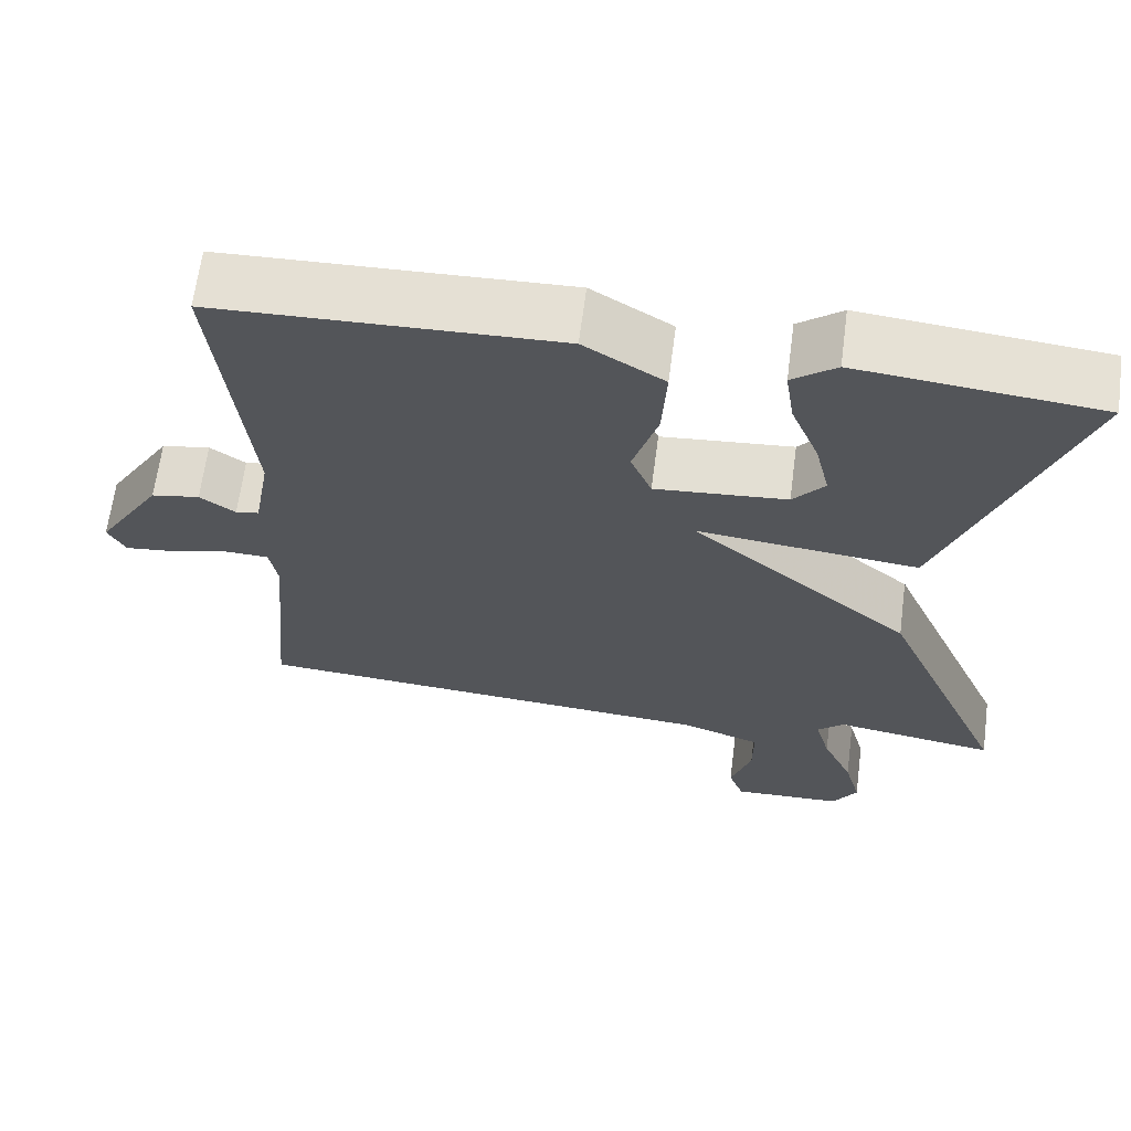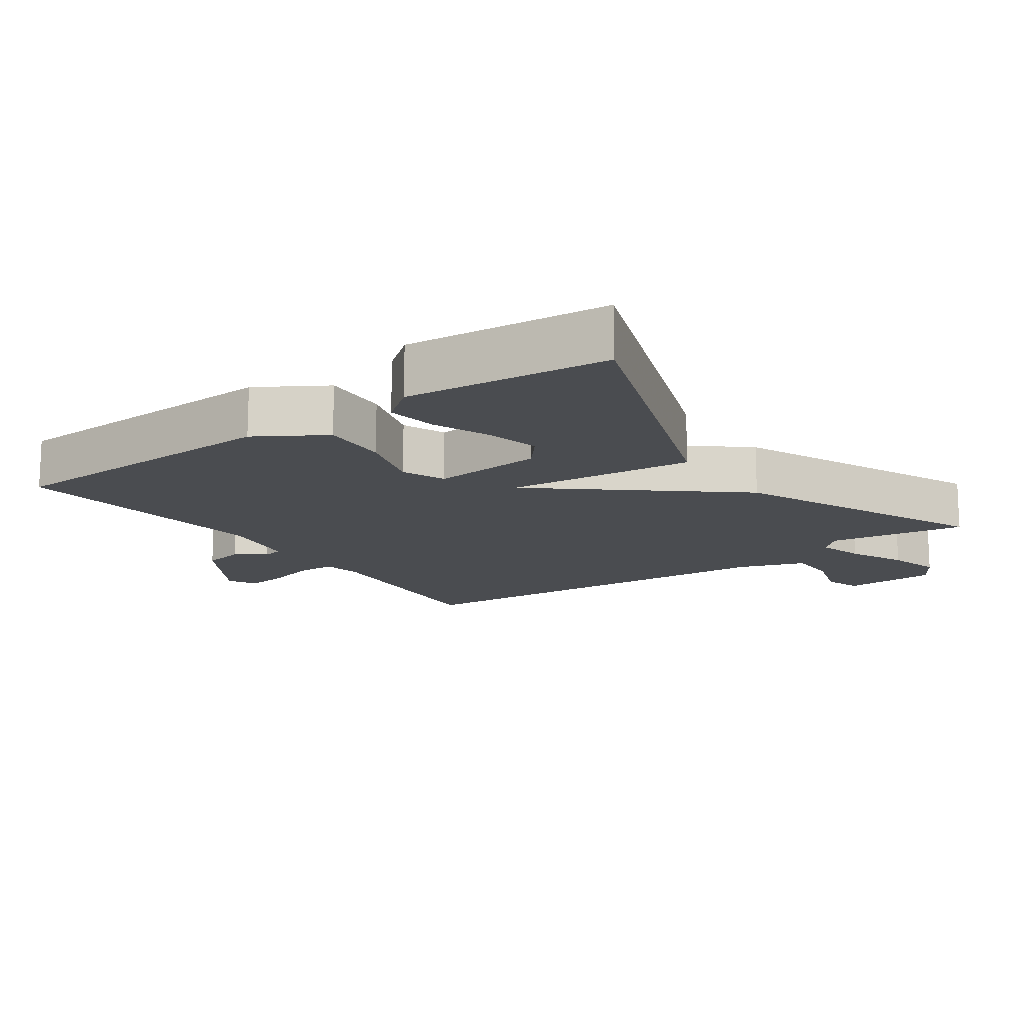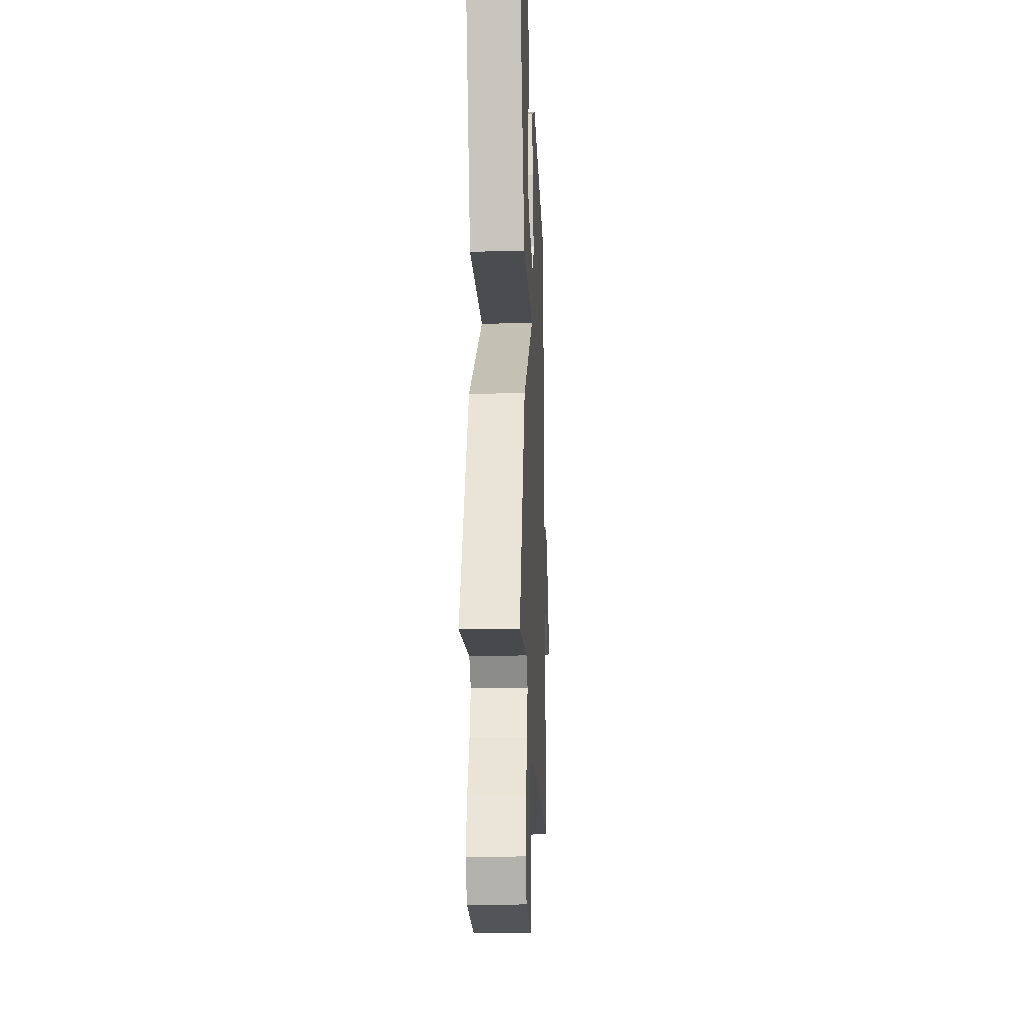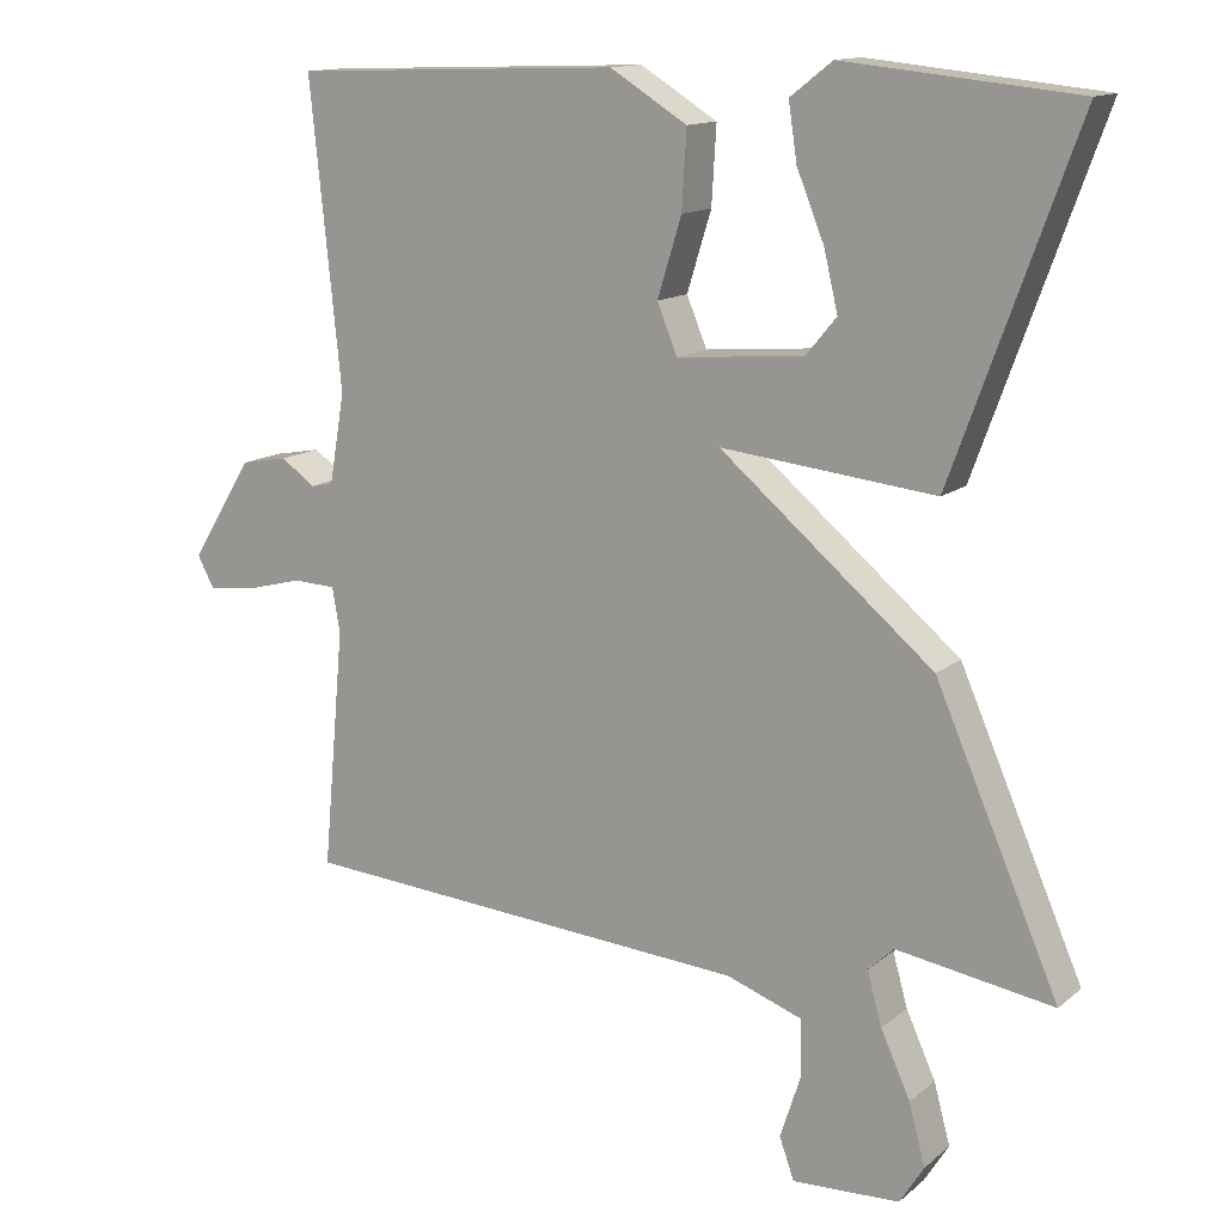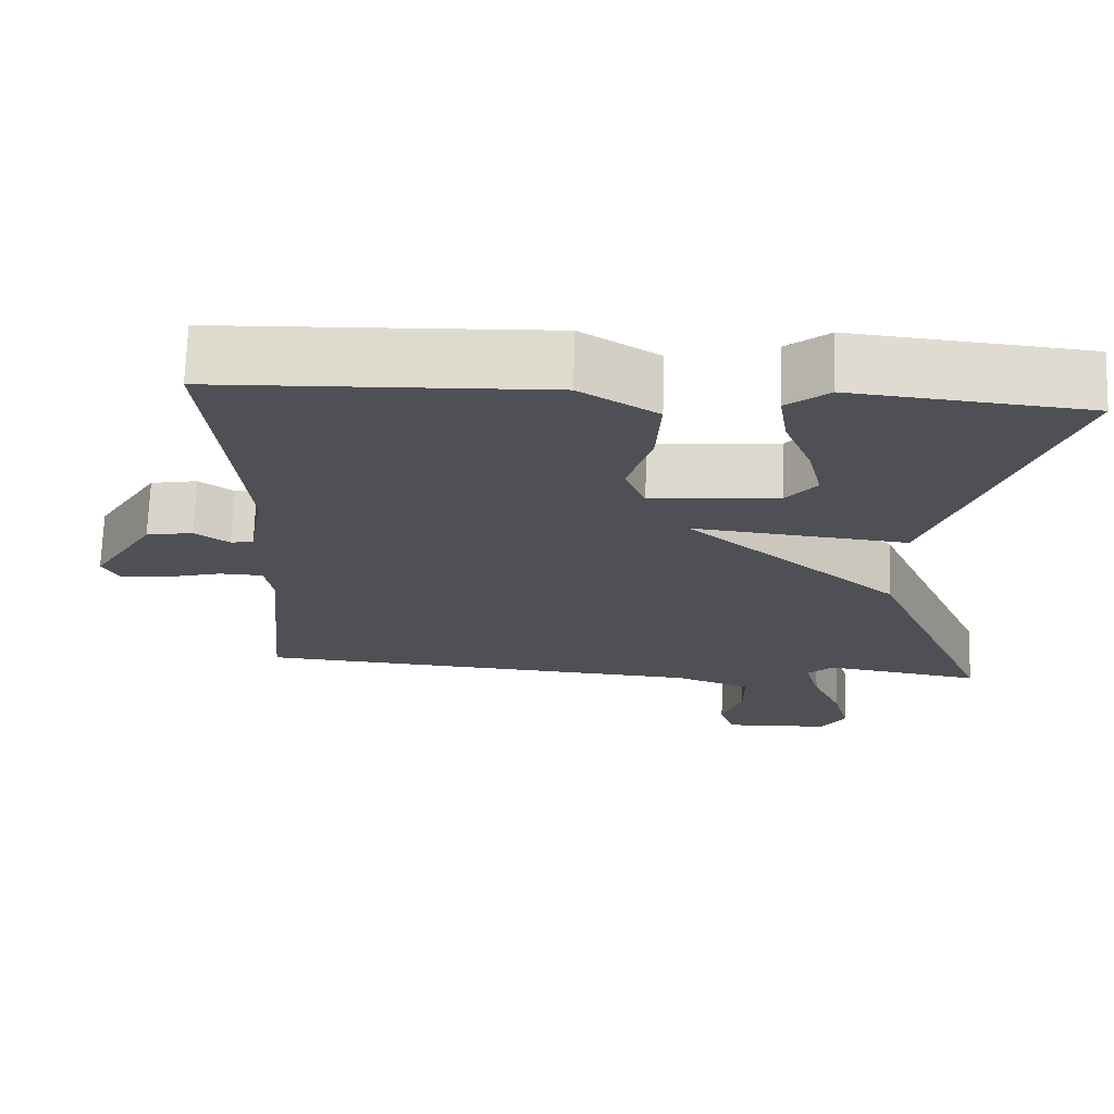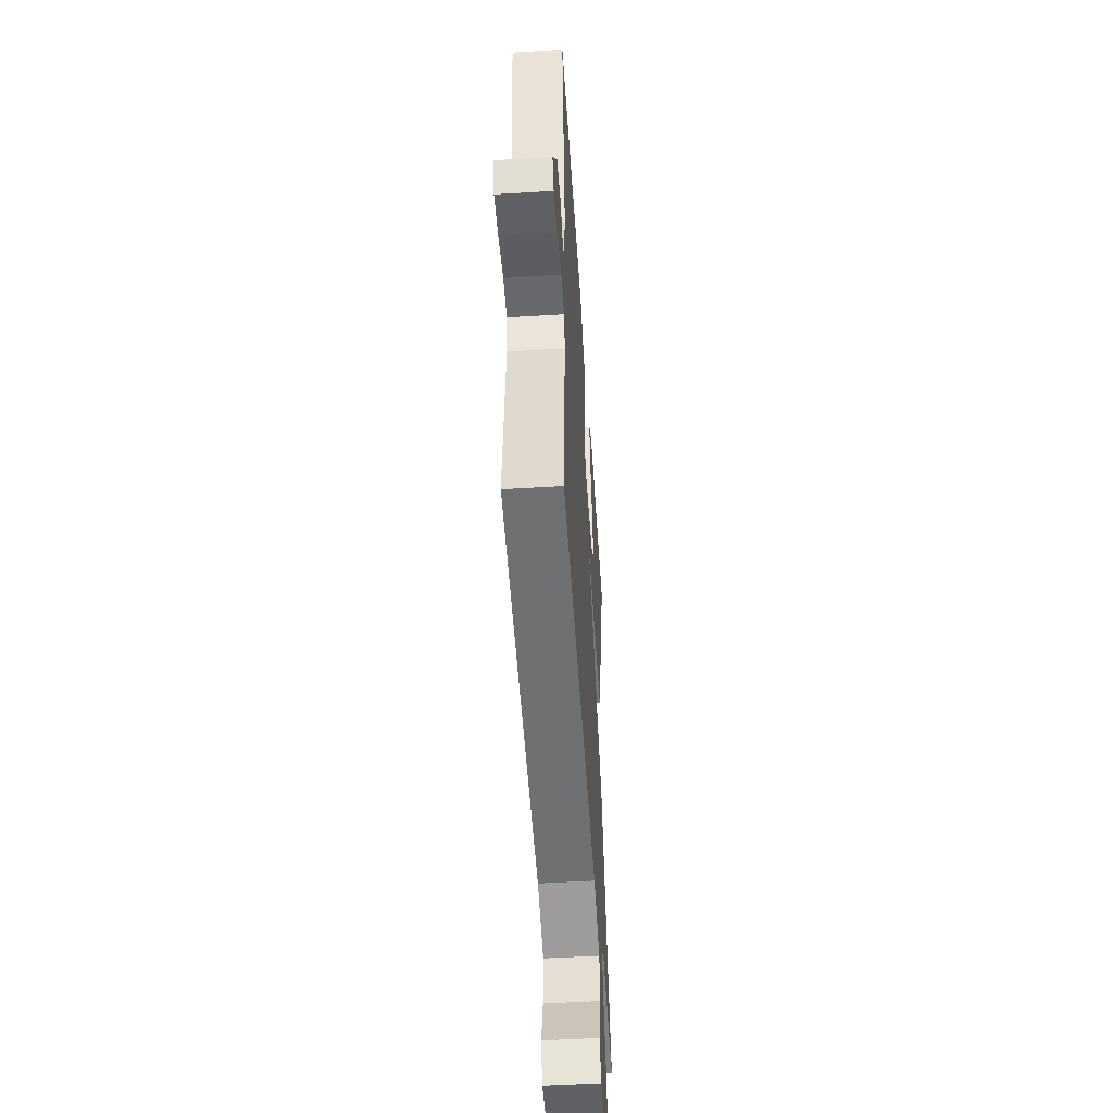
<metadata>
{"format":"obj","ext":"obj","renderer":"f3d","projection":"perspective","resolution":1024,"background":"white","views":[{"elev":65.1,"azim":7.5,"up":"+Z"},{"elev":-14.7,"azim":35.4,"up":"+Y"},{"elev":-21.1,"azim":92.5,"up":"+Z"},{"elev":13.6,"azim":30.5,"up":"+Z"},{"elev":70.6,"azim":1.8,"up":"+Z"},{"elev":-50.8,"azim":-86.2,"up":"+Z"}]}
</metadata>
<code>
v -0.5 0.07 -0.5
v -0.472 0.07 -0.193
v -0.482 0.07 -0.135
v -0.538 0.07 -0.133
v -0.61 0.07 -0.152
v -0.671 0.07 -0.159
v -0.693 0.07 -0.118
v -0.613 0.07 0.011
v -0.553 0.07 0.022
v -0.509 0.07 -0.009
v -0.48 0.07 -0.004
v -0.46 0.07 0.112
v -0.5 0.07 0.5
v -0.078 0.07 0.515
v 0.021 0.07 0.454
v 0.015 0.07 0.355
v -0.016 0.07 0.255
v 0.01 0.07 0.192
v 0.173 0.07 0.206
v 0.212 0.07 0.253
v 0.194 0.07 0.329
v 0.159 0.07 0.415
v 0.148 0.07 0.488
v 0.202 0.07 0.53
v 0.5 0.07 0.5
v 0.341 0.07 0.064
v 0.066 0.07 0.093
v 0.341 0.07 -0.136
v 0.5 0.07 -0.5
v 0.299 0.07 -0.468
v 0.266 0.07 -0.499
v 0.285 0.07 -0.567
v 0.323 0.07 -0.65
v 0.344 0.07 -0.728
v 0.313 0.07 -0.778
v 0.175 0.07 -0.784
v 0.156 0.07 -0.731
v 0.182 0.07 -0.651
v 0.182 0.07 -0.577
v 0.084 0.07 -0.542
v -0.5 0 -0.5
v -0.472 0 -0.193
v -0.482 0 -0.135
v -0.538 0 -0.133
v -0.61 0 -0.152
v -0.671 0 -0.159
v -0.693 0 -0.118
v -0.613 0 0.011
v -0.553 0 0.022
v -0.509 0 -0.009
v -0.48 0 -0.004
v -0.46 0 0.112
v -0.5 0 0.5
v -0.078 0 0.515
v 0.021 0 0.454
v 0.015 0 0.355
v -0.016 0 0.255
v 0.01 0 0.192
v 0.173 0 0.206
v 0.212 0 0.253
v 0.194 0 0.329
v 0.159 0 0.415
v 0.148 0 0.488
v 0.202 0 0.53
v 0.5 0 0.5
v 0.341 0 0.064
v 0.066 0 0.093
v 0.341 0 -0.136
v 0.5 0 -0.5
v 0.299 0 -0.468
v 0.266 0 -0.499
v 0.285 0 -0.567
v 0.323 0 -0.65
v 0.344 0 -0.728
v 0.313 0 -0.778
v 0.175 0 -0.784
v 0.156 0 -0.731
v 0.182 0 -0.651
v 0.182 0 -0.577
v 0.084 0 -0.542
f 36 37 38
f 35 36 38
f 34 35 38
f 33 34 38
f 32 33 38
f 31 32 38 39
f 30 31 39 40
f 27 28 29 30
f 25 26 27
f 23 24 25
f 22 23 25
f 21 22 25
f 20 21 25
f 19 20 25
f 19 25 27
f 18 19 27
f 15 16 17
f 14 15 17
f 13 14 17
f 12 13 17
f 11 12 17 18
f 8 9 10
f 7 8 10
f 6 7 10
f 5 6 10
f 4 5 10
f 3 4 10 11
f 27 30 40
f 18 27 40
f 11 18 40
f 3 11 40
f 2 3 40
f 1 2 40
f 78 77 76
f 78 76 75
f 78 75 74
f 78 74 73
f 78 73 72
f 79 78 72 71
f 80 79 71 70
f 70 69 68 67
f 67 66 65
f 65 64 63
f 65 63 62
f 65 62 61
f 65 61 60
f 65 60 59
f 67 65 59
f 67 59 58
f 57 56 55
f 57 55 54
f 57 54 53
f 57 53 52
f 58 57 52 51
f 50 49 48
f 50 48 47
f 50 47 46
f 50 46 45
f 50 45 44
f 51 50 44 43
f 80 70 67
f 80 67 58
f 80 58 51
f 80 51 43
f 80 43 42
f 80 42 41
f 1 41 42 2
f 2 42 43 3
f 3 43 44 4
f 4 44 45 5
f 5 45 46 6
f 6 46 47 7
f 7 47 48 8
f 8 48 49 9
f 9 49 50 10
f 10 50 51 11
f 11 51 52 12
f 12 52 53 13
f 13 53 54 14
f 14 54 55 15
f 15 55 56 16
f 16 56 57 17
f 17 57 58 18
f 18 58 59 19
f 19 59 60 20
f 20 60 61 21
f 21 61 62 22
f 22 62 63 23
f 23 63 64 24
f 24 64 65 25
f 25 65 66 26
f 26 66 67 27
f 27 67 68 28
f 28 68 69 29
f 29 69 70 30
f 30 70 71 31
f 31 71 72 32
f 32 72 73 33
f 33 73 74 34
f 34 74 75 35
f 35 75 76 36
f 36 76 77 37
f 37 77 78 38
f 38 78 79 39
f 39 79 80 40
f 40 80 41 1

</code>
